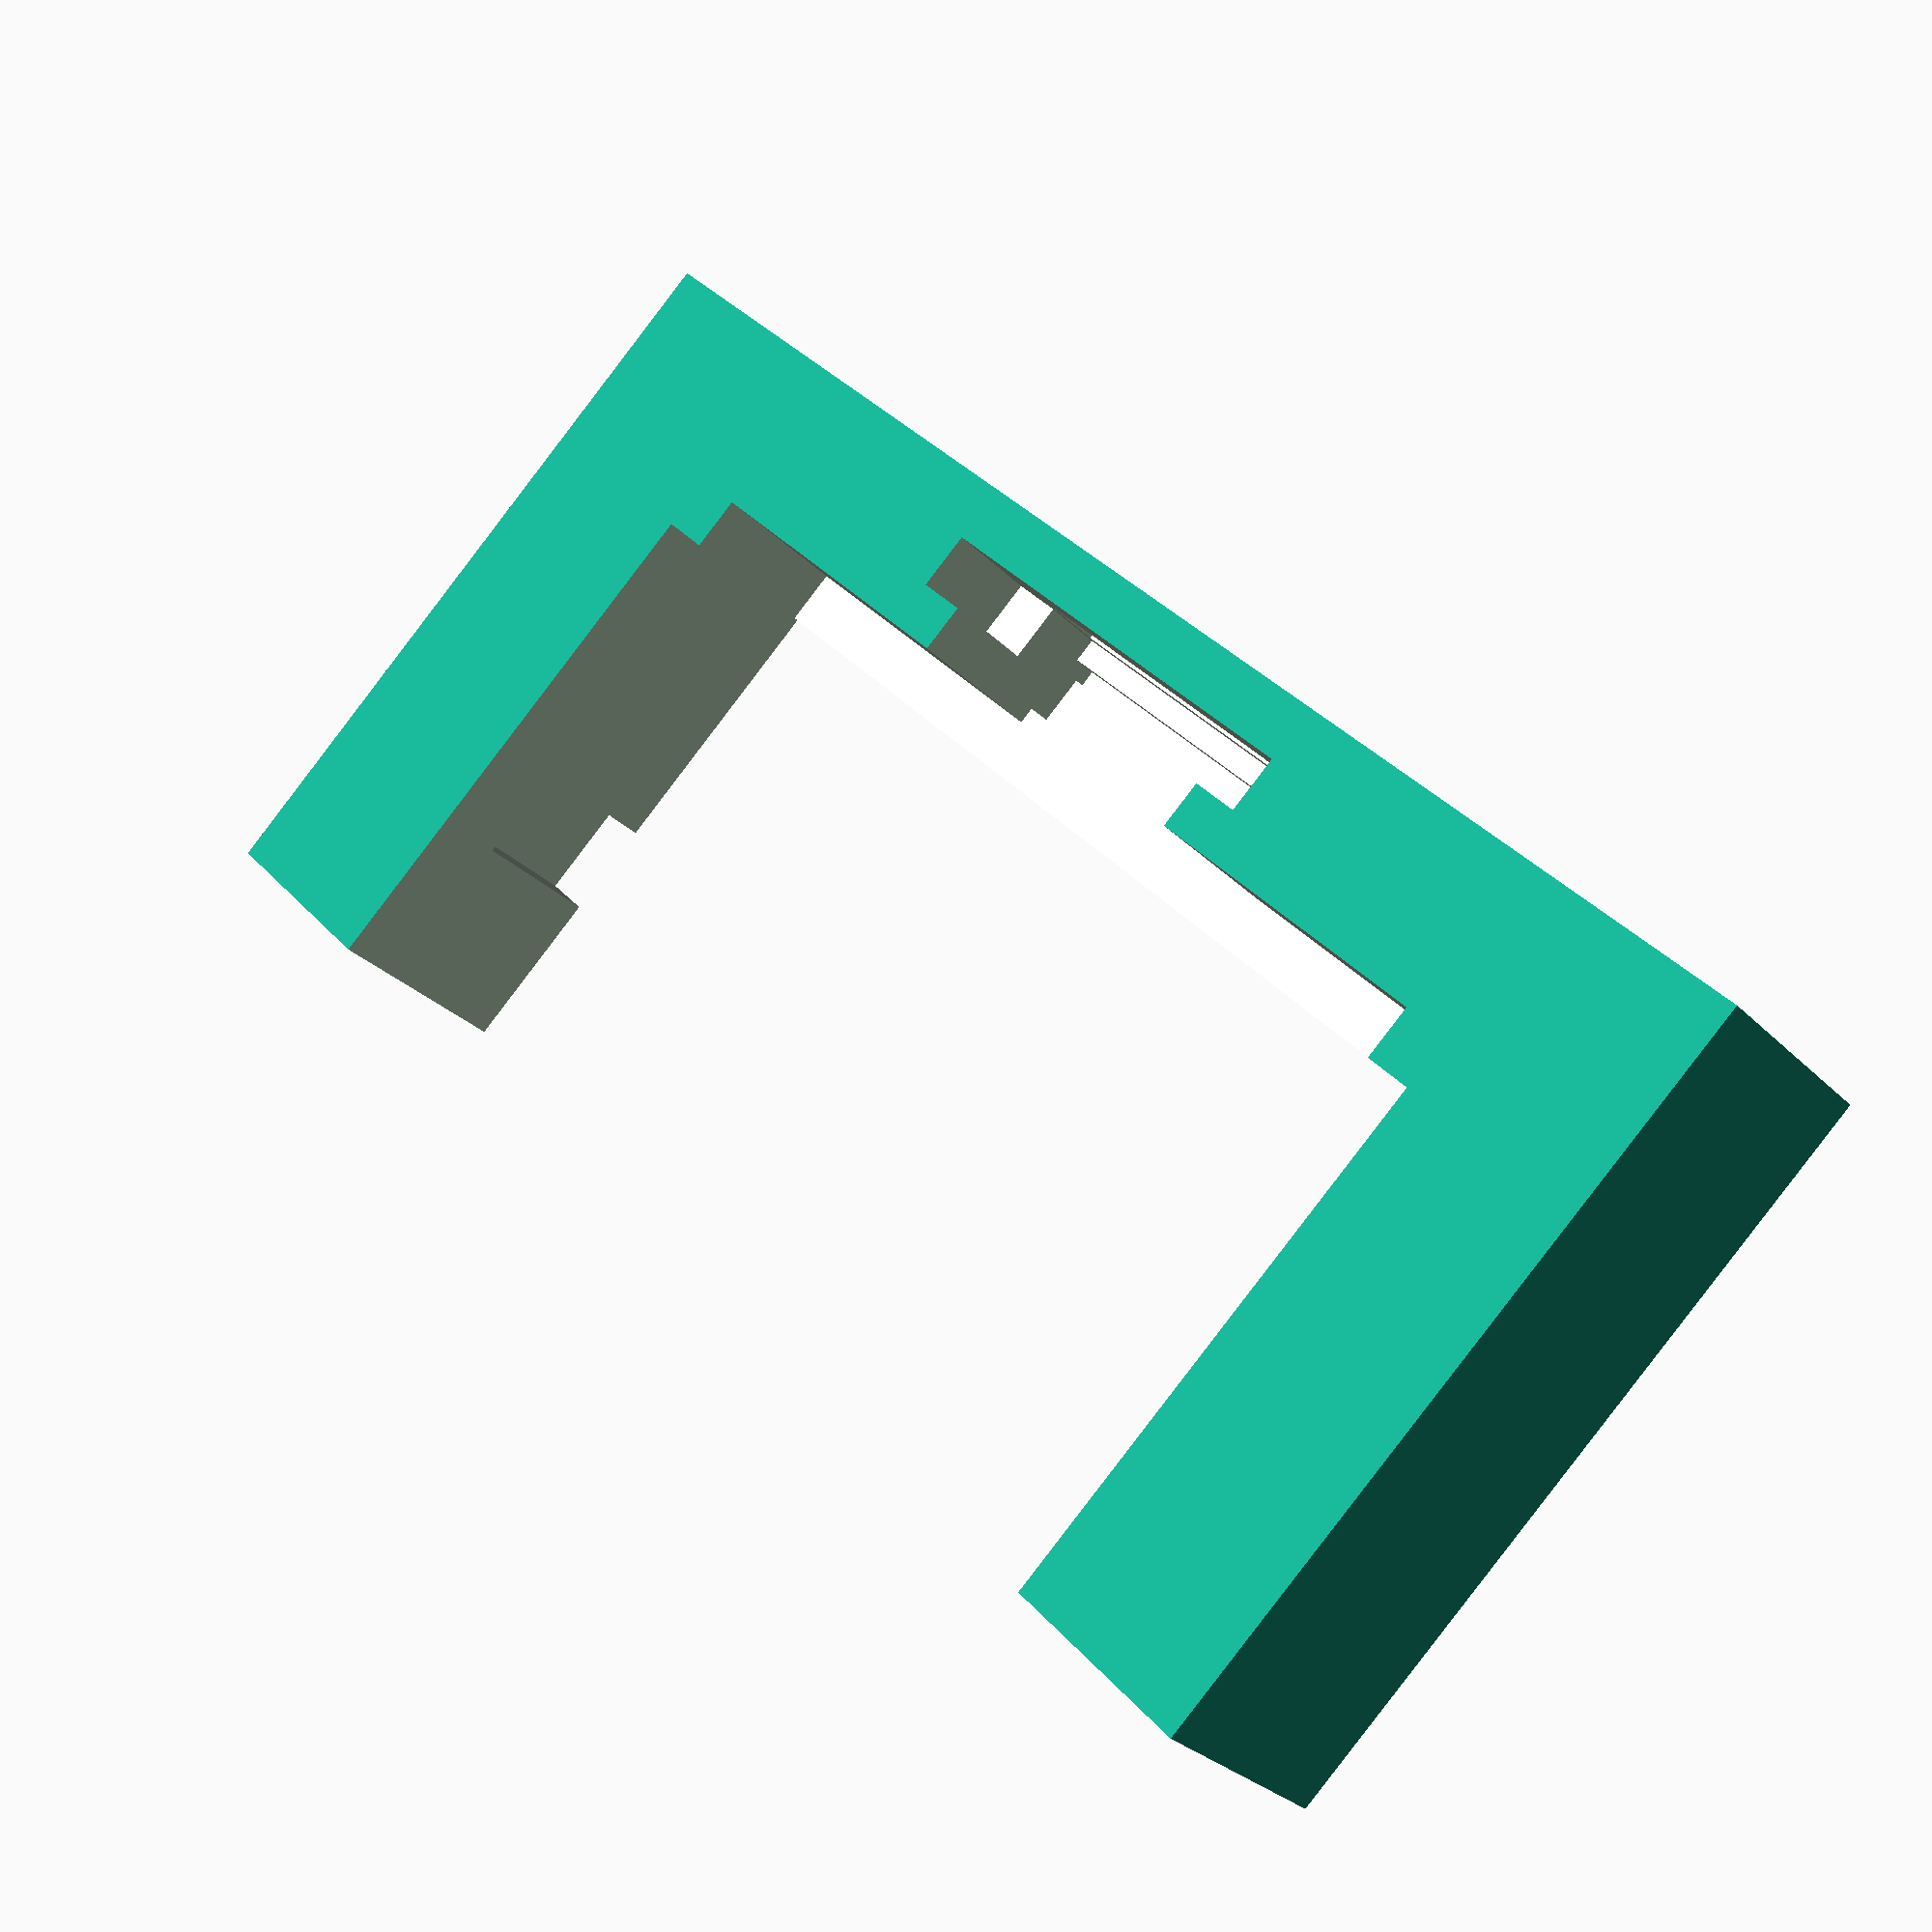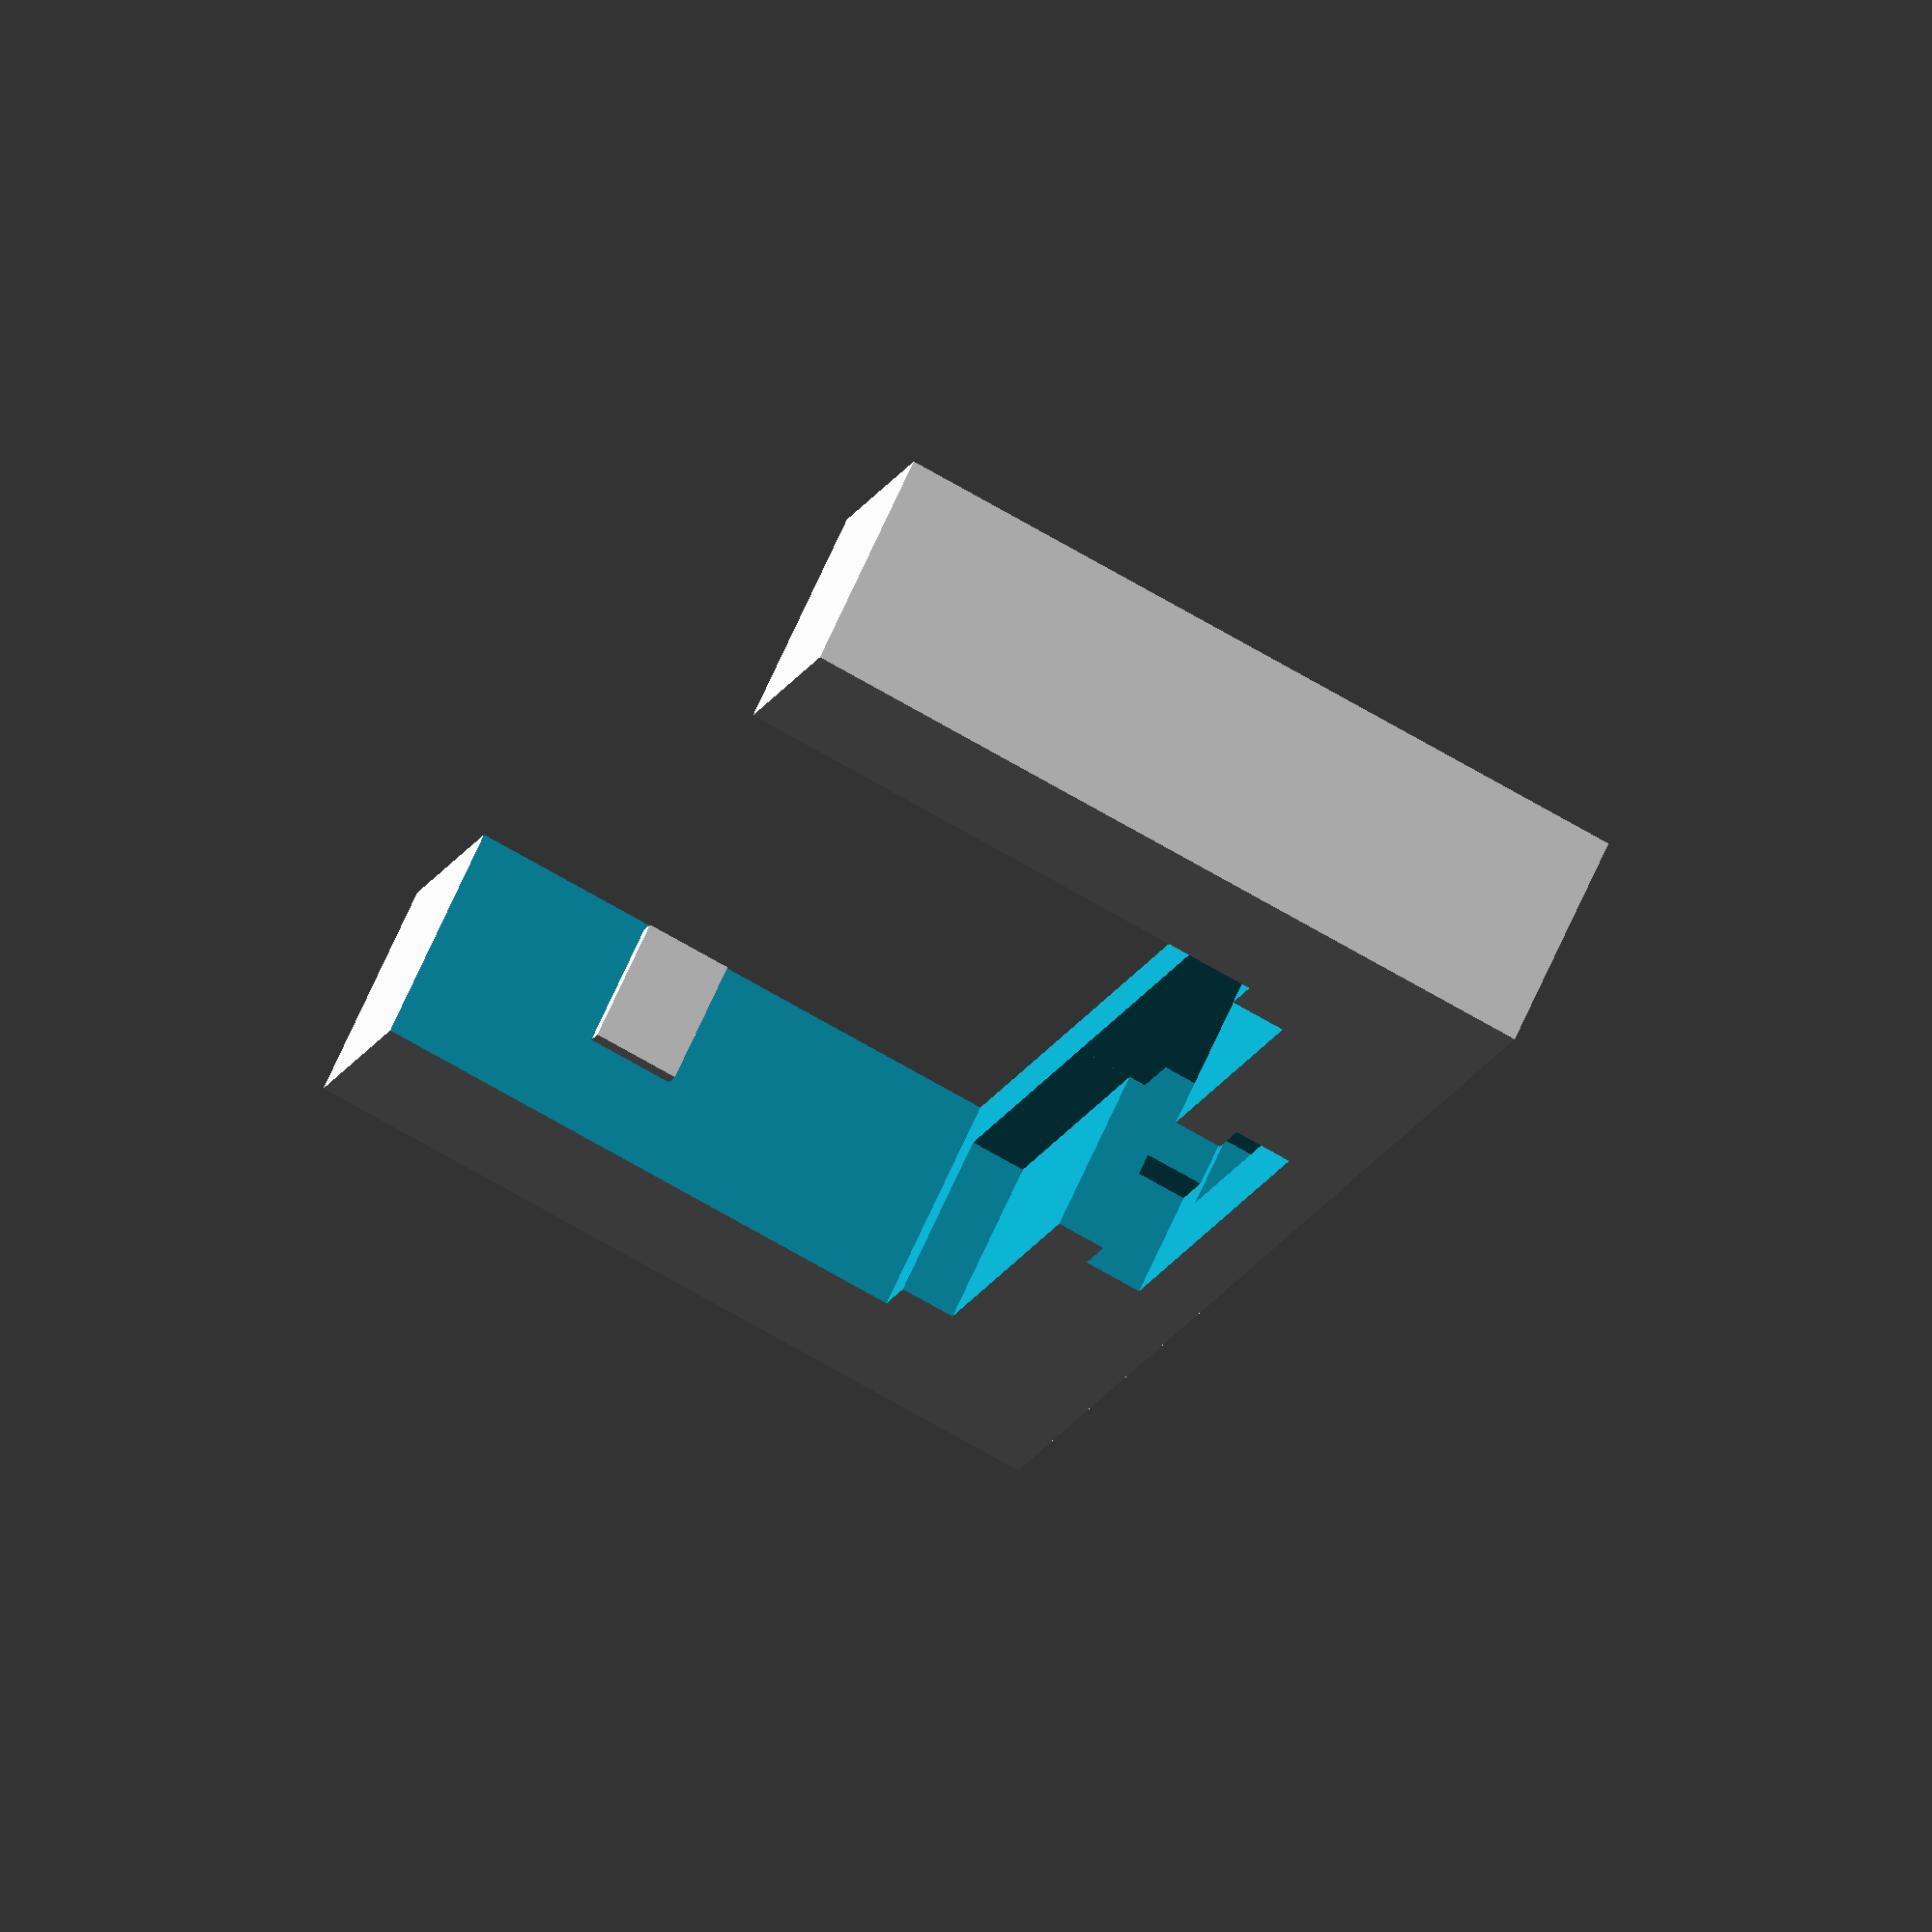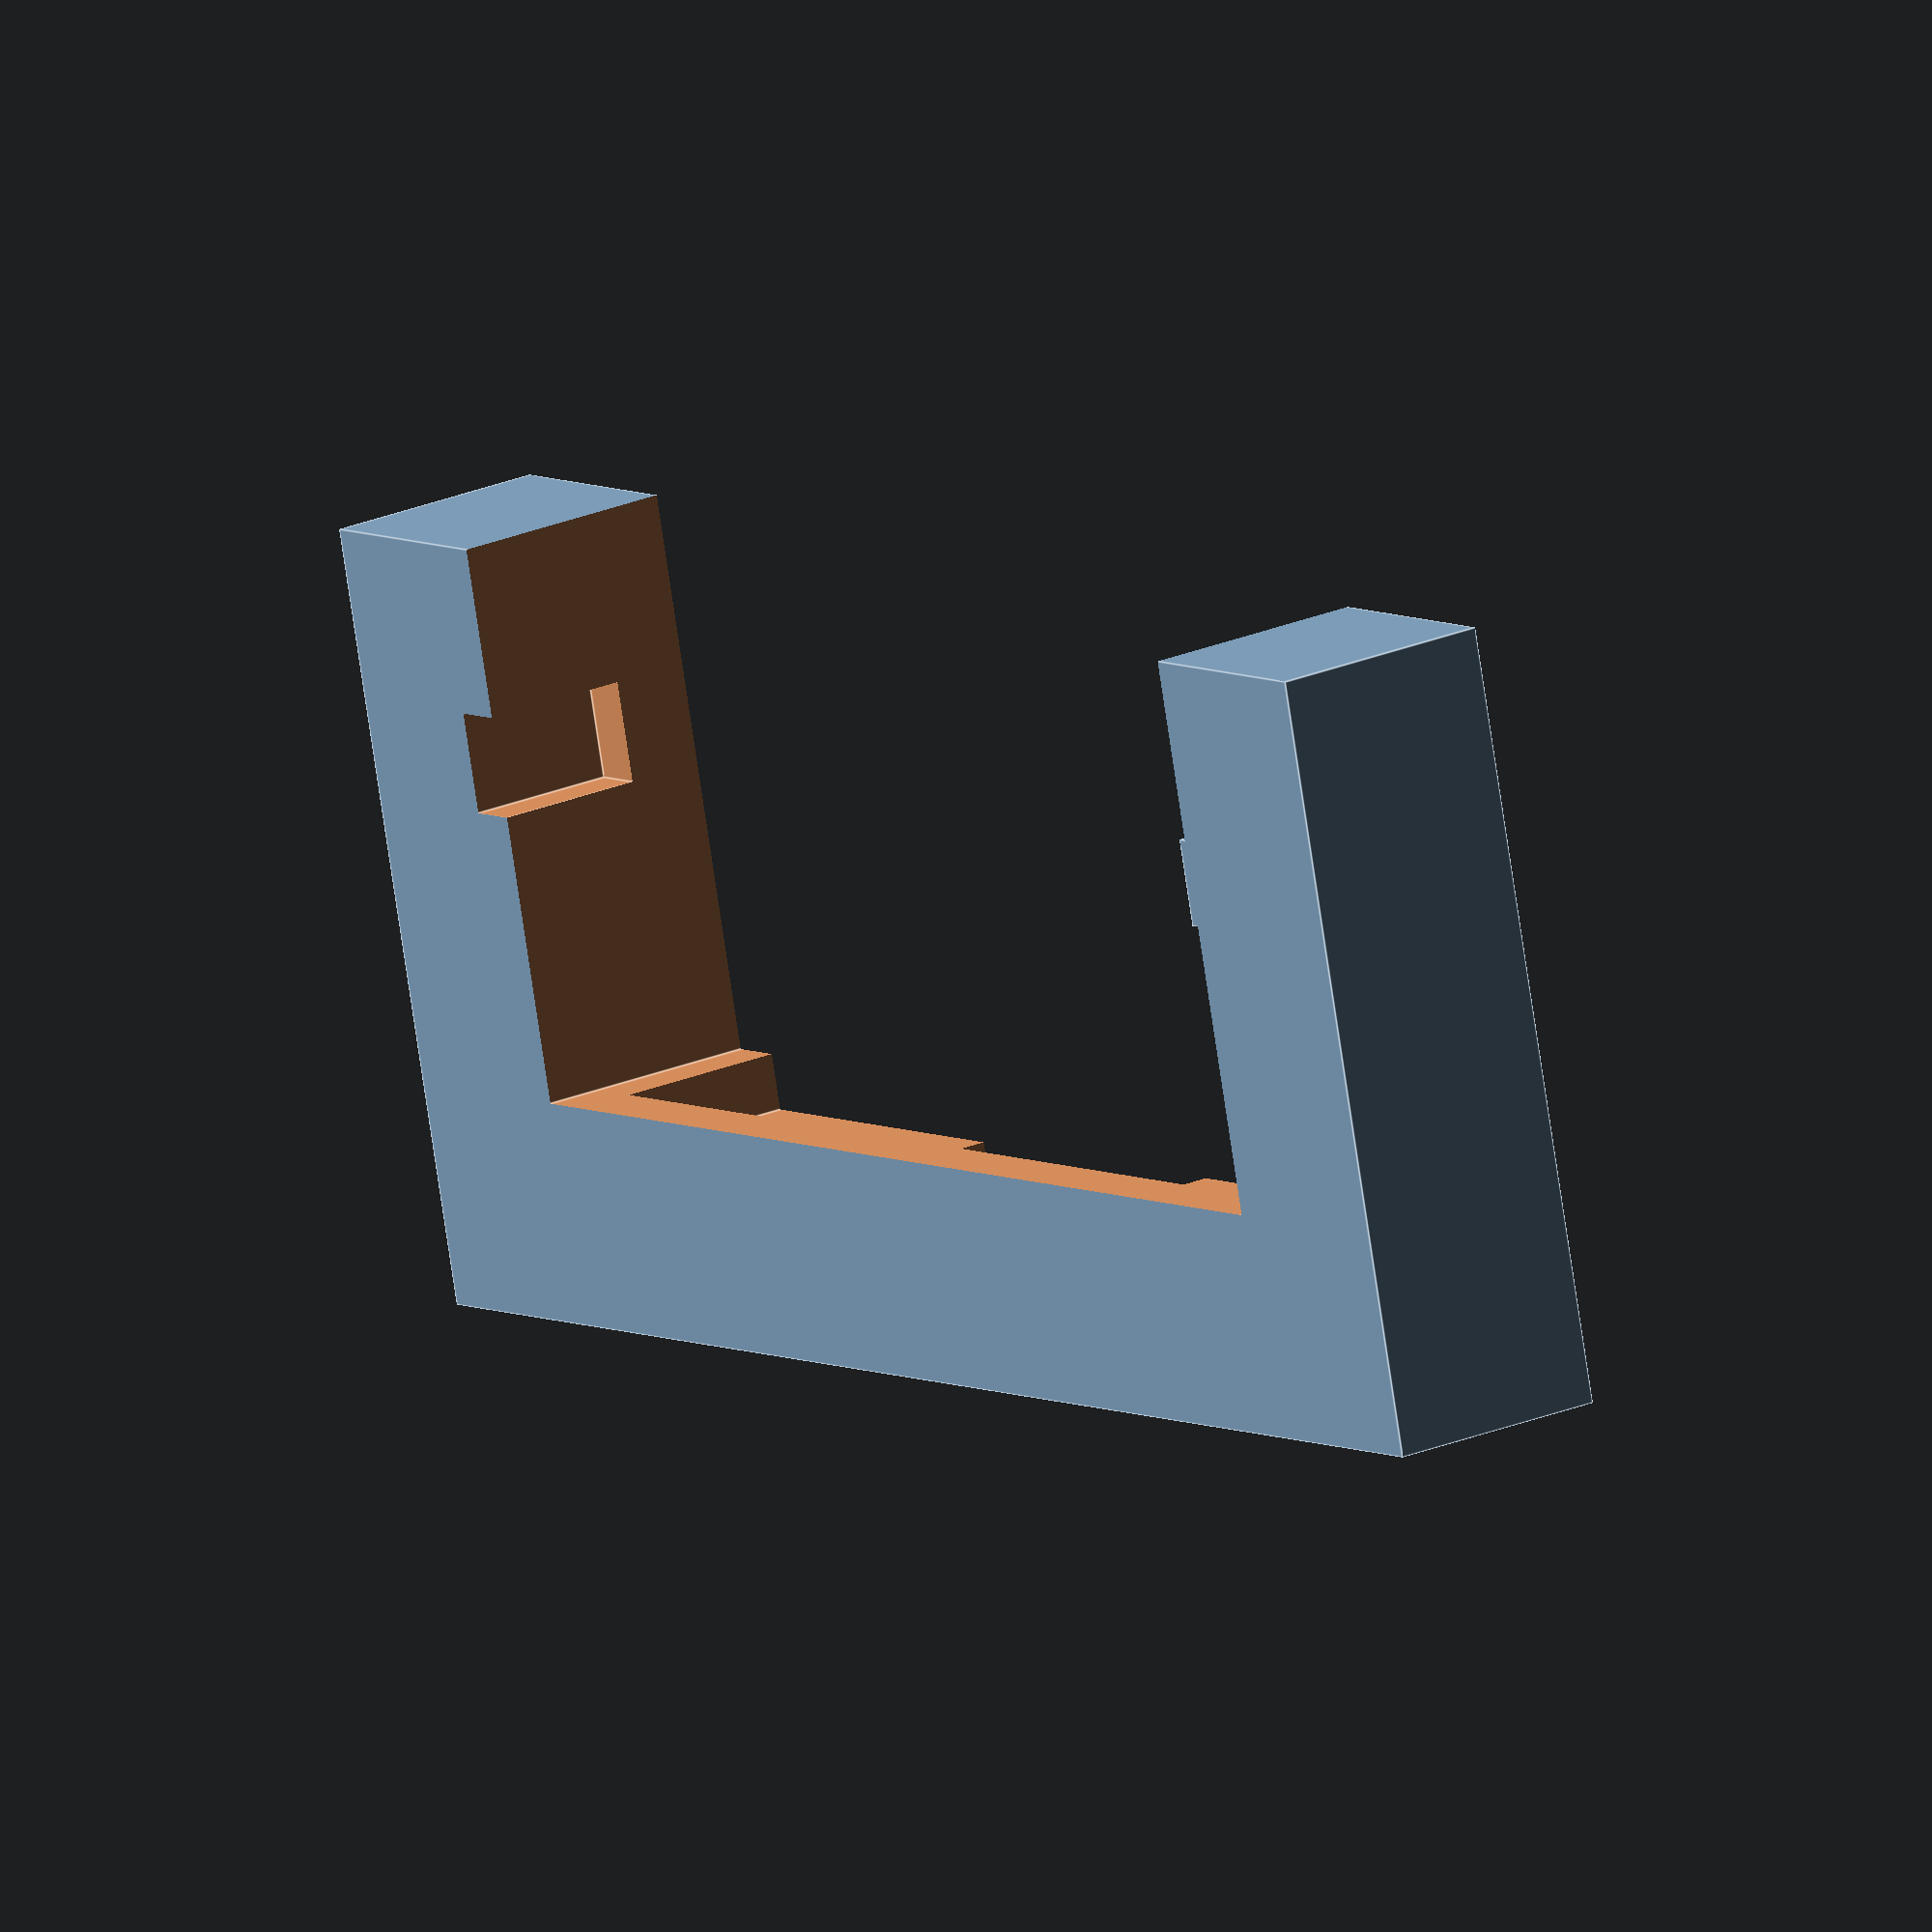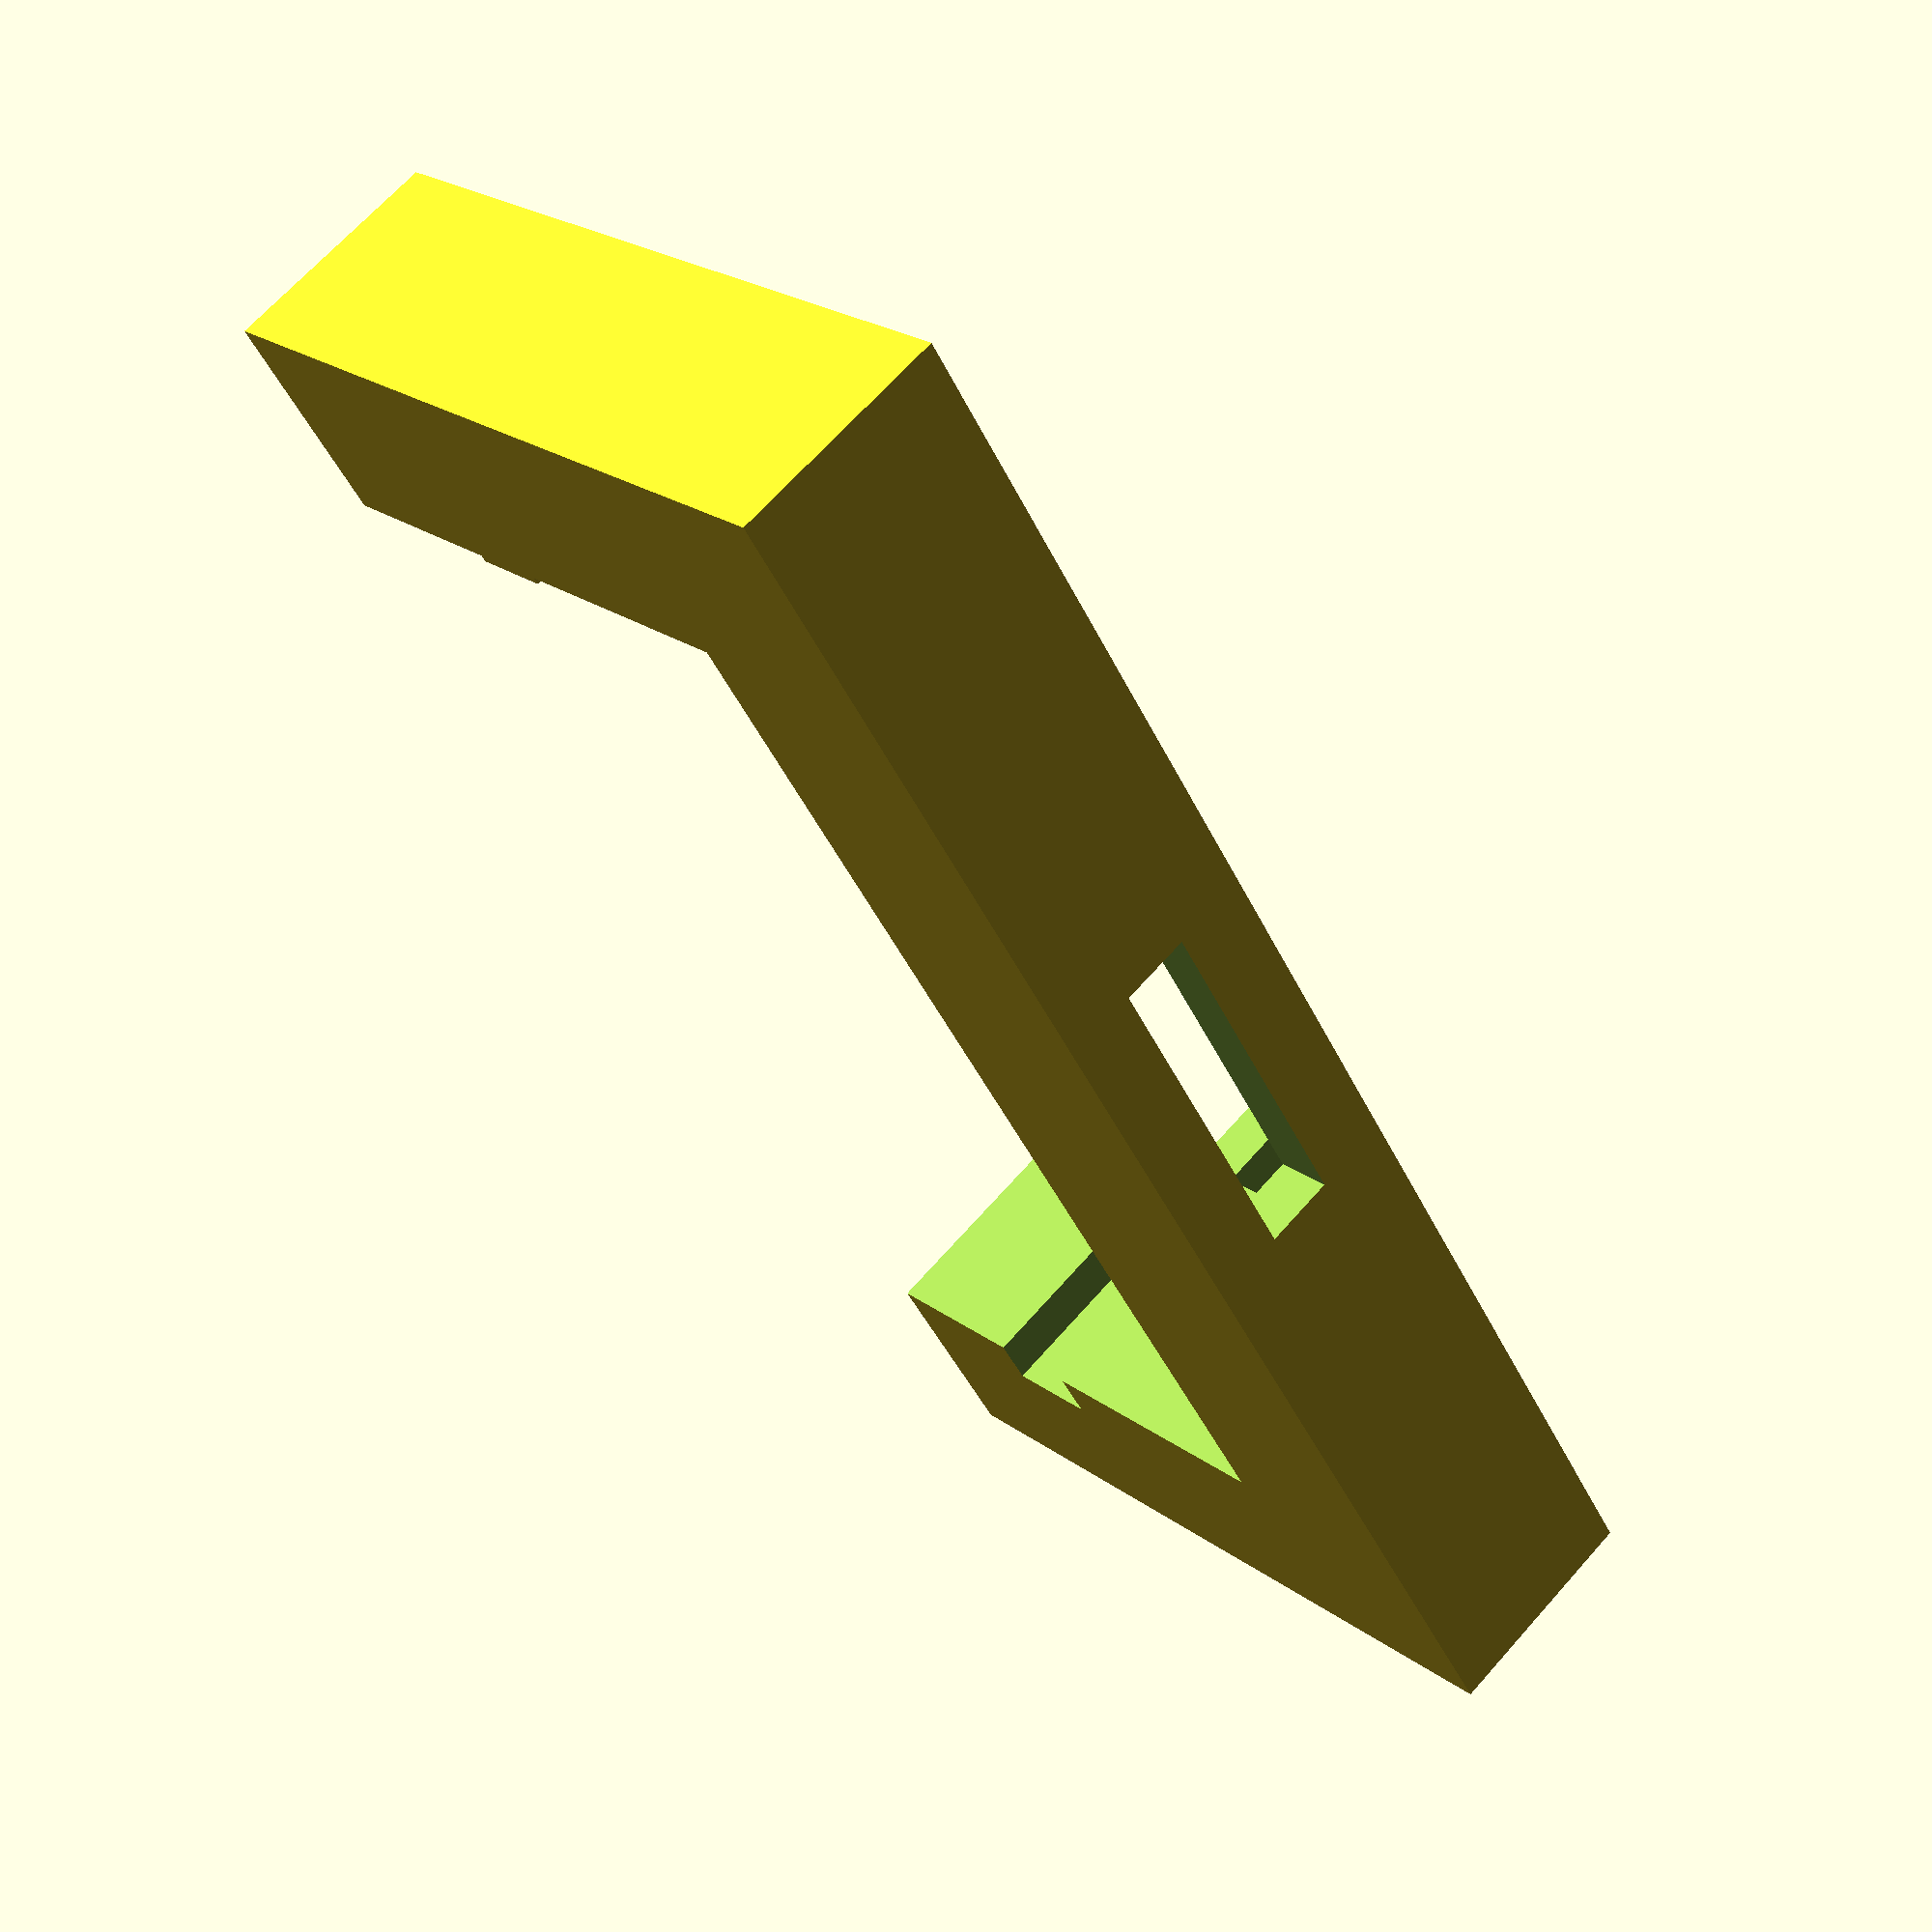
<openscad>
inch = 25.4;
pin_width = 0.65;
back_offset = 1.52 - pin_width/2;
pitch = 2.54;
con_thk = 3.06+0.2; // measured April 16, 2014

con_length  = 6*pitch+0.22;
tail =2.54;
board_wd = 54.22 + 0.1;
arm_wd = 10;

x_slot_edge = board_wd/2-con_length/2-7/2+arm_wd;

tab_y =17.2;
tab_yh = 16.9;
tab_y_w = 4.4;
tab_x_w = 1.5;   
tabhole_y_w = 4.1;

difference()
{
    cube([board_wd+2*arm_wd, 25+arm_wd, 0.4*inch]);
    translate([arm_wd, arm_wd, -2])
    {
         cube([board_wd, 25+arm_wd, 0.4*inch+4]);
    }  // space for board
    translate([board_wd/2-con_length/2+arm_wd, -1, arm_wd/2-con_thk/2])
    {
         cube([con_length, 1+2.54+2, con_thk]);
    }   // space for body  of connector
    translate([board_wd/2-con_length/2-2/2+arm_wd, 2.54+back_offset, arm_wd/2-con_thk/2 - tail])
    {
         cube([con_length+2, pin_width+0.1, 12]);
    }   // space for tail   of connector and access
    translate([board_wd/2-con_length/2-2/2+arm_wd, 2.54+0.1, arm_wd/2-con_thk/2 - tail/2])
    {
         cube([con_length+2, 2.54+0.1, 12]);
    }   // space for solder connections


    translate([x_slot_edge, 2.54+0.1, arm_wd/2+pin_width/2])
    {
         cube([con_length+7, 2.54+0.1, 12]);
    }   // slot for insert

    translate([10-0.1+2.54, 7.5, 2.54])
    {
         cube([con_length+3.5, 2.54+0.1, 12]);
    }   // slot1 for wires
    translate([board_wd+arm_wd-(con_length+3.5)+0.1-2.54, 7.5, 2.54])
    {
         cube([con_length+3.5, 2.54+0.1, 12]);
    }   // slot2 for wires

translate([arm_wd+board_wd-0.1, arm_wd+tab_y-tab_y_w+0.1, -0.1])
    {
        cube([tab_x_w+0.85, tab_y_w+.1,7+1-1.2]); // corrections based on prototype fit
    } // tab hole


    translate([board_wd/2-con_length/2-2/2+arm_wd, 2.54+back_offset , arm_wd/2-con_thk/2 - tail+0.5])
    {
         cube([con_length+2, 3, 12]);
    }   // space for access             
    translate([board_wd/2-con_length/2-2/2+arm_wd, 2.54+back_offset , 2.54])
    {
         cube([con_length+2, 10, 12]);
    }   // space for access 
}

translate([arm_wd-0.1, arm_wd+tab_yh-tabhole_y_w+0.1, 0.3])
    {
        cube([tab_x_w-0.15-0.45+0.1, tabhole_y_w-.2,7-1.3]); // correctoins based on prototype fit
    }


</openscad>
<views>
elev=207.9 azim=46.8 roll=146.4 proj=p view=solid
elev=113.1 azim=108.6 roll=156.2 proj=o view=solid
elev=335.9 azim=14.8 roll=234.9 proj=o view=edges
elev=292.4 azim=123.9 roll=221.6 proj=p view=wireframe
</views>
